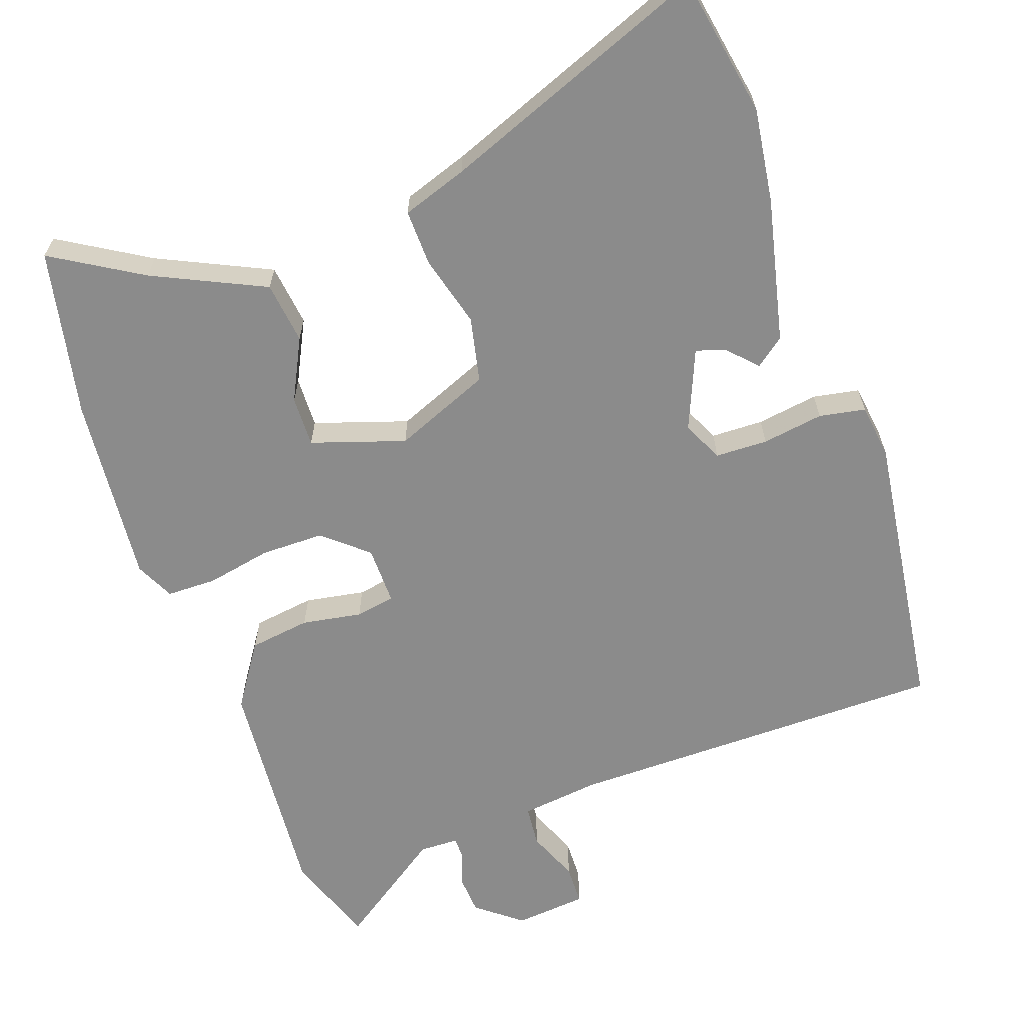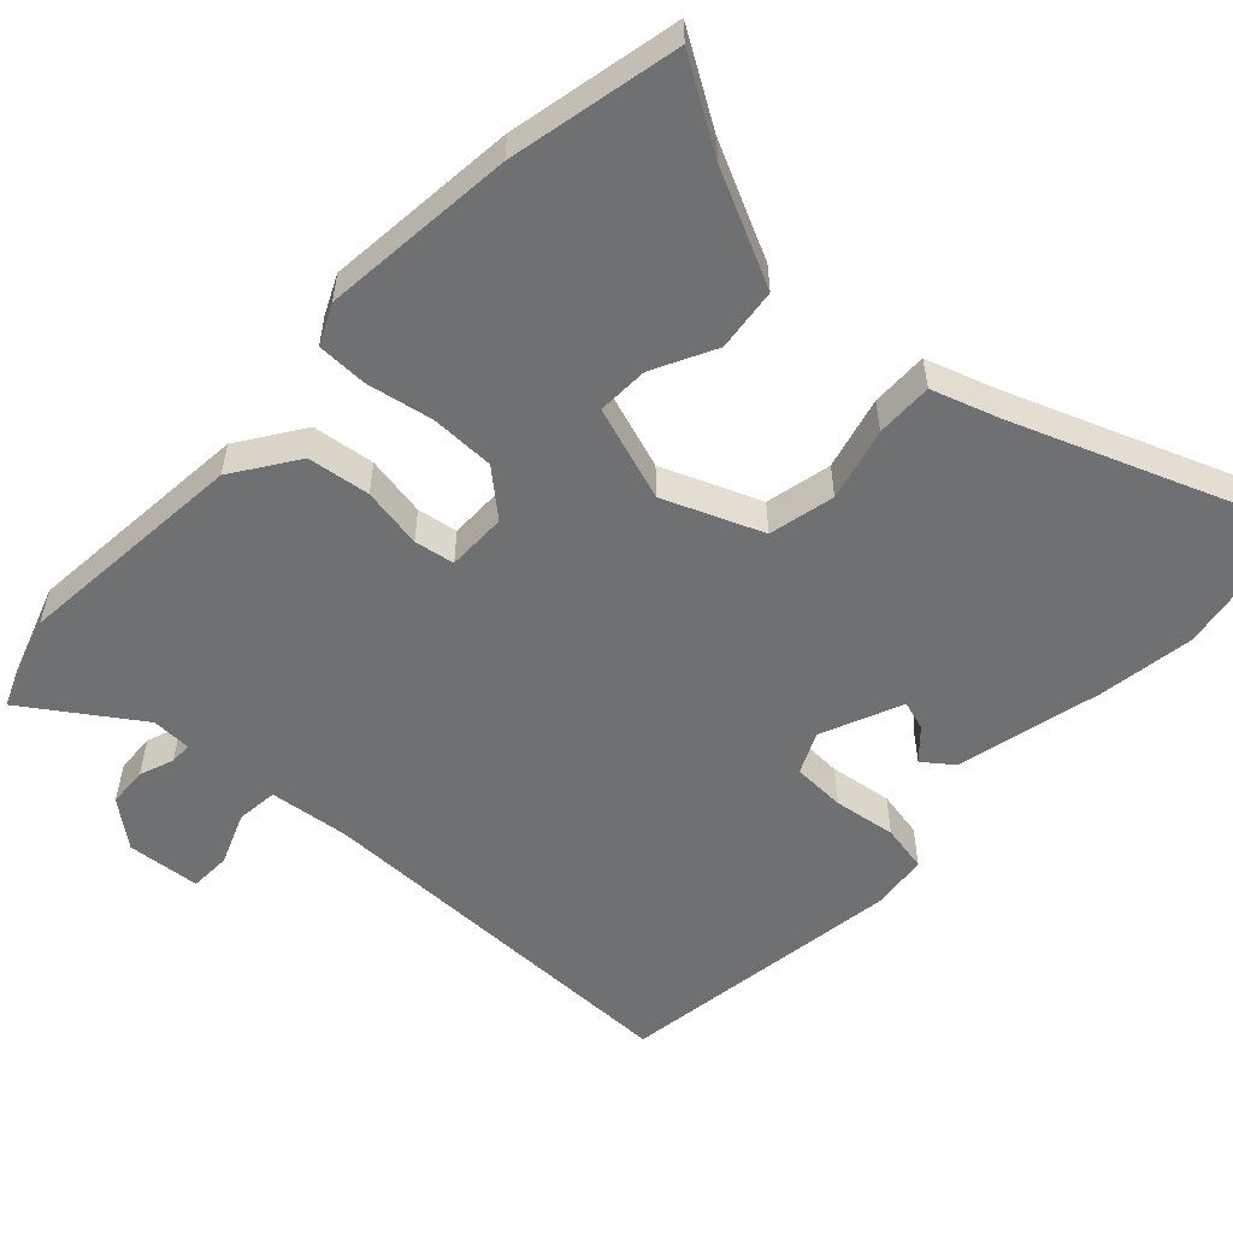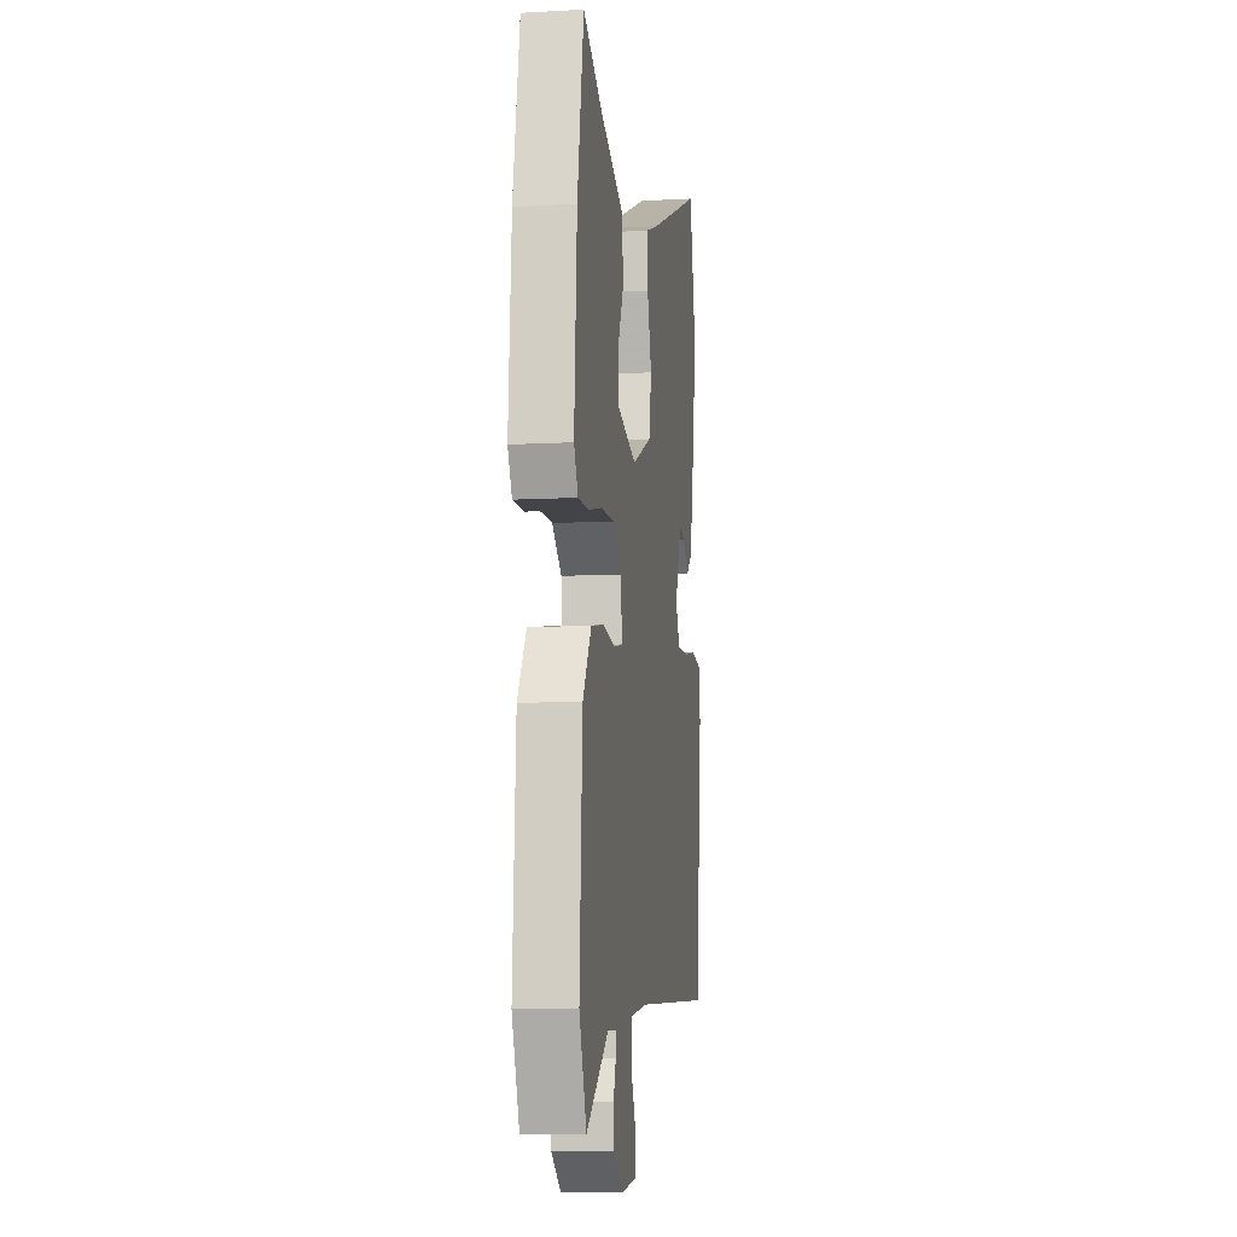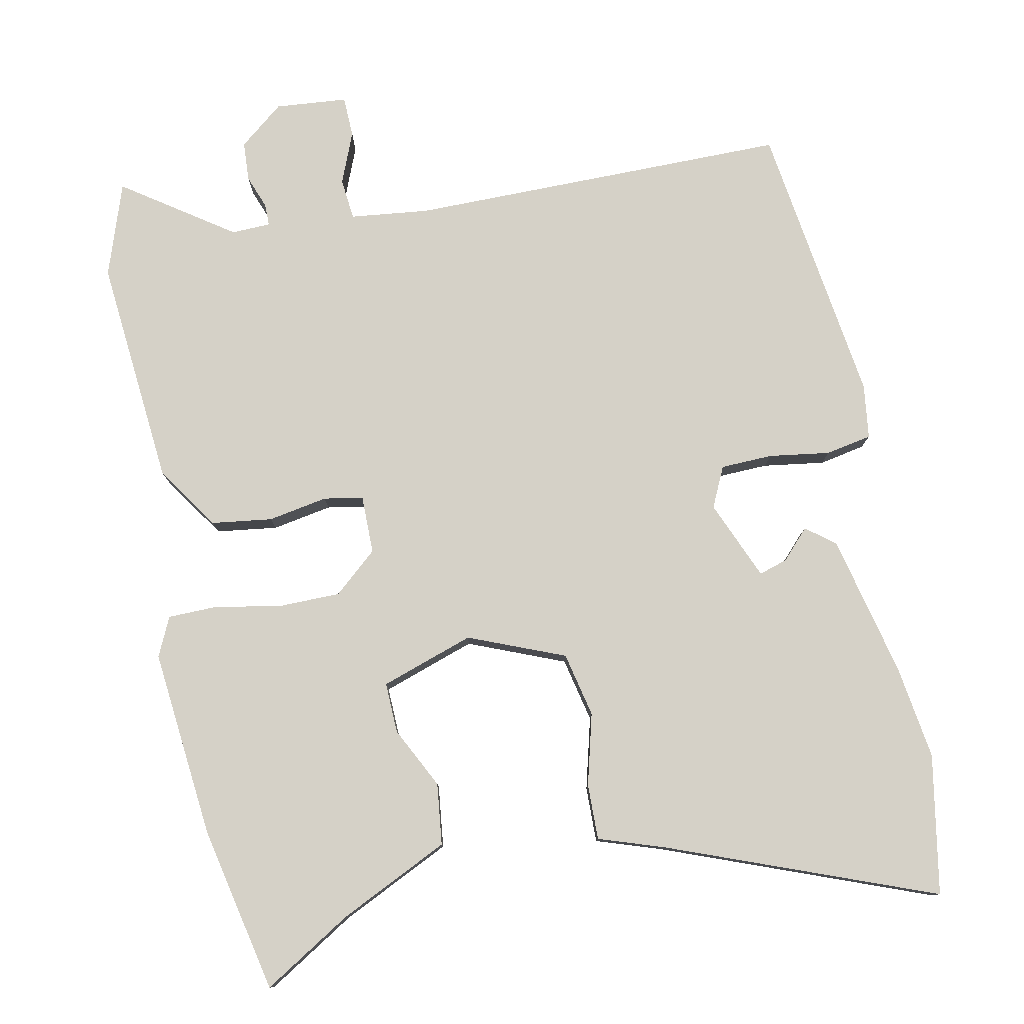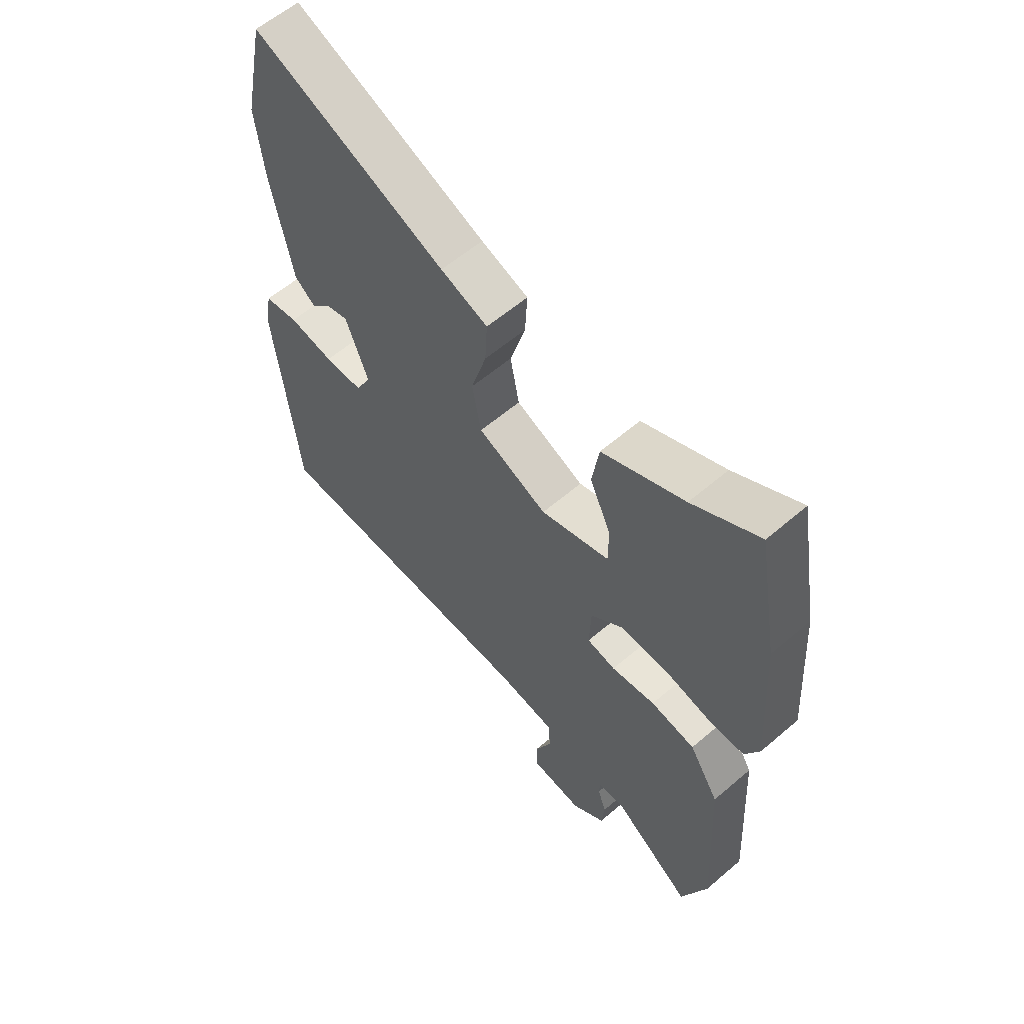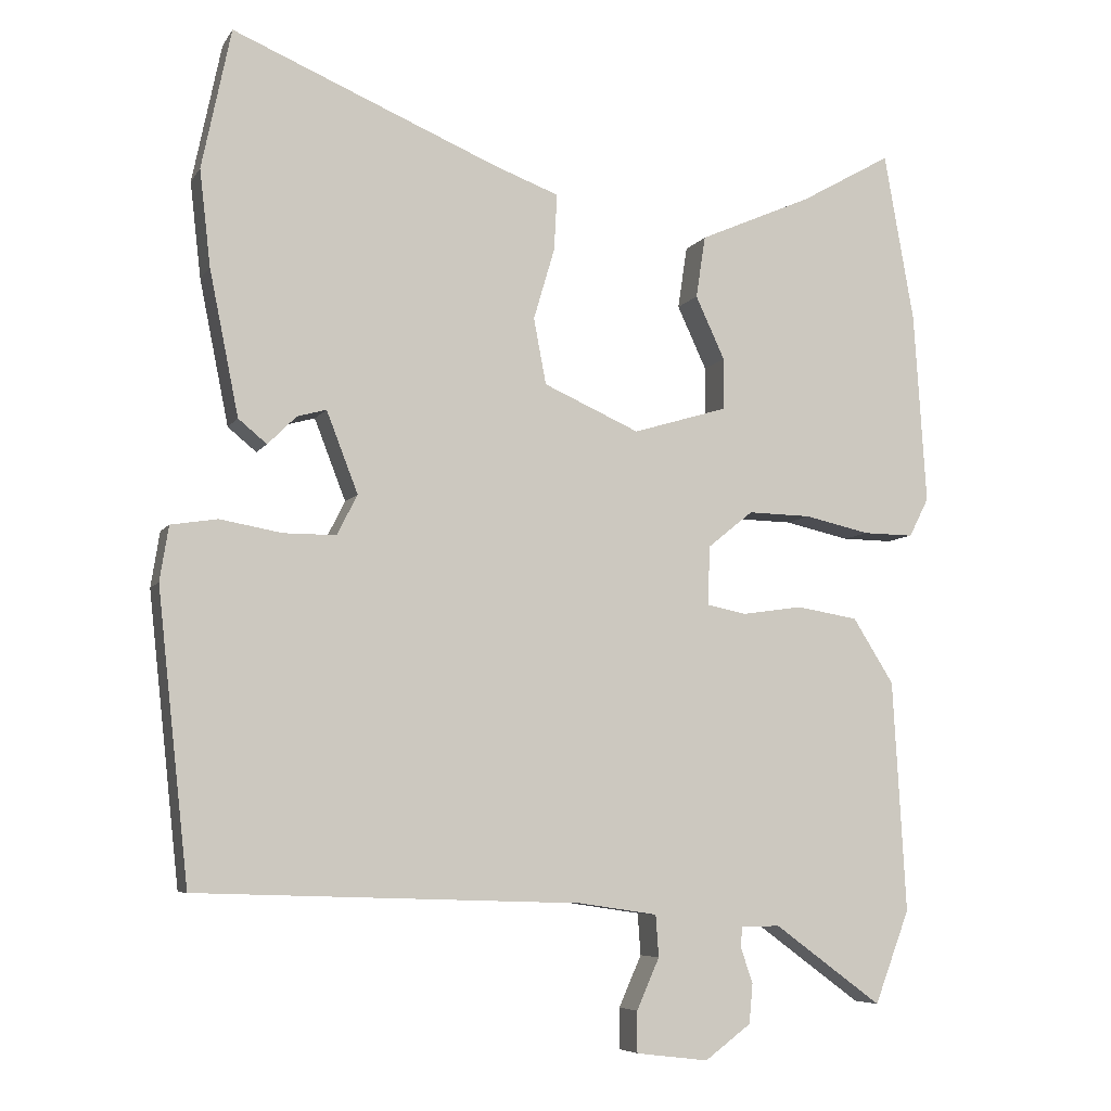
<metadata>
{"format":"obj","ext":"obj","renderer":"f3d","projection":"perspective","resolution":1024,"background":"white","views":[{"elev":-63.9,"azim":17.9,"up":"+Y"},{"elev":-54.9,"azim":-45.0,"up":"+Y"},{"elev":-9.2,"azim":-81.5,"up":"+Z"},{"elev":79.4,"azim":-13.2,"up":"+Y"},{"elev":59.2,"azim":-131.4,"up":"+Z"},{"elev":-6.6,"azim":161.6,"up":"+Z"}]}
</metadata>
<code>
v -0.527 0.07 0.347
v -0.486 0.07 0.579
v -0.361 0.07 0.508
v -0.206 0.07 0.44
v -0.193 0.07 0.355
v -0.233 0.07 0.269
v -0.233 0.07 0.199
v -0.103 0.07 0.16
v 0.028 0.07 0.218
v 0.045 0.07 0.308
v 0.016 0.07 0.406
v 0.012 0.07 0.483
v 0.101 0.07 0.516
v 0.465 0.07 0.669
v 0.505 0.07 0.477
v 0.49 0.07 0.346
v 0.45 0.07 0.148
v 0.411 0.07 0.116
v 0.372 0.07 0.155
v 0.332 0.07 0.166
v 0.289 0.07 0.055
v 0.317 0.07 0
v 0.389 0.07 0
v 0.473 0.07 0.015
v 0.537 0.07 0.005
v 0.549 0.07 -0.07
v 0.506 0.07 -0.464
v -0.02 0.07 -0.481
v -0.128 0.07 -0.497
v -0.132 0.07 -0.554
v -0.101 0.07 -0.624
v -0.101 0.07 -0.68
v -0.2 0.07 -0.692
v -0.263 0.07 -0.645
v -0.268 0.07 -0.591
v -0.252 0.07 -0.544
v -0.253 0.07 -0.514
v -0.307 0.07 -0.514
v -0.454 0.07 -0.622
v -0.502 0.07 -0.495
v -0.484 0.07 -0.178
v -0.428 0.07 -0.089
v -0.344 0.07 -0.075
v -0.261 0.07 -0.087
v -0.207 0.07 -0.076
v -0.21 0.07 0.005
v -0.272 0.07 0.055
v -0.359 0.07 0.053
v -0.448 0.07 0.033
v -0.517 0.07 0.032
v -0.544 0.07 0.085
v -0.527 0 0.347
v -0.486 0 0.579
v -0.361 0 0.508
v -0.206 0 0.44
v -0.193 0 0.355
v -0.233 0 0.269
v -0.233 0 0.199
v -0.103 0 0.16
v 0.028 0 0.218
v 0.045 0 0.308
v 0.016 0 0.406
v 0.012 0 0.483
v 0.101 0 0.516
v 0.465 0 0.669
v 0.505 0 0.477
v 0.49 0 0.346
v 0.45 0 0.148
v 0.411 0 0.116
v 0.372 0 0.155
v 0.332 0 0.166
v 0.289 0 0.055
v 0.317 0 0
v 0.389 0 0
v 0.473 0 0.015
v 0.537 0 0.005
v 0.549 0 -0.07
v 0.506 0 -0.464
v -0.02 0 -0.481
v -0.128 0 -0.497
v -0.132 0 -0.554
v -0.101 0 -0.624
v -0.101 0 -0.68
v -0.2 0 -0.692
v -0.263 0 -0.645
v -0.268 0 -0.591
v -0.252 0 -0.544
v -0.253 0 -0.514
v -0.307 0 -0.514
v -0.454 0 -0.622
v -0.502 0 -0.495
v -0.484 0 -0.178
v -0.428 0 -0.089
v -0.344 0 -0.075
v -0.261 0 -0.087
v -0.207 0 -0.076
v -0.21 0 0.005
v -0.272 0 0.055
v -0.359 0 0.053
v -0.448 0 0.033
v -0.517 0 0.032
v -0.544 0 0.085
f 48 49 50 51
f 47 48 51 1
f 46 47 1 2
f 41 42 43 44
f 41 44 45
f 38 39 40 41
f 37 38 41 45
f 36 37 45
f 33 34 35 36
f 33 36 45
f 30 31 32 33
f 29 30 33 45
f 28 29 45 46
f 26 27 28 46
f 23 24 25 26
f 22 23 26
f 16 17 18 19
f 16 19 20
f 13 14 15 16
f 13 16 20
f 10 11 12 13
f 9 10 13 20
f 8 9 20 21
f 3 4 5 6
f 3 6 7
f 2 3 7
f 46 2 7
f 22 26 46
f 8 21 22 46
f 7 8 46
f 102 101 100 99
f 52 102 99 98
f 53 52 98 97
f 95 94 93 92
f 96 95 92
f 92 91 90 89
f 96 92 89 88
f 96 88 87
f 87 86 85 84
f 96 87 84
f 84 83 82 81
f 96 84 81 80
f 97 96 80 79
f 97 79 78 77
f 77 76 75 74
f 77 74 73
f 70 69 68 67
f 71 70 67
f 67 66 65 64
f 71 67 64
f 64 63 62 61
f 71 64 61 60
f 72 71 60 59
f 57 56 55 54
f 58 57 54
f 58 54 53
f 58 53 97
f 97 77 73
f 97 73 72 59
f 97 59 58
f 1 52 53 2
f 2 53 54 3
f 3 54 55 4
f 4 55 56 5
f 5 56 57 6
f 6 57 58 7
f 7 58 59 8
f 8 59 60 9
f 9 60 61 10
f 10 61 62 11
f 11 62 63 12
f 12 63 64 13
f 13 64 65 14
f 14 65 66 15
f 15 66 67 16
f 16 67 68 17
f 17 68 69 18
f 18 69 70 19
f 19 70 71 20
f 20 71 72 21
f 21 72 73 22
f 22 73 74 23
f 23 74 75 24
f 24 75 76 25
f 25 76 77 26
f 26 77 78 27
f 27 78 79 28
f 28 79 80 29
f 29 80 81 30
f 30 81 82 31
f 31 82 83 32
f 32 83 84 33
f 33 84 85 34
f 34 85 86 35
f 35 86 87 36
f 36 87 88 37
f 37 88 89 38
f 38 89 90 39
f 39 90 91 40
f 40 91 92 41
f 41 92 93 42
f 42 93 94 43
f 43 94 95 44
f 44 95 96 45
f 45 96 97 46
f 46 97 98 47
f 47 98 99 48
f 48 99 100 49
f 49 100 101 50
f 50 101 102 51
f 51 102 52 1

</code>
